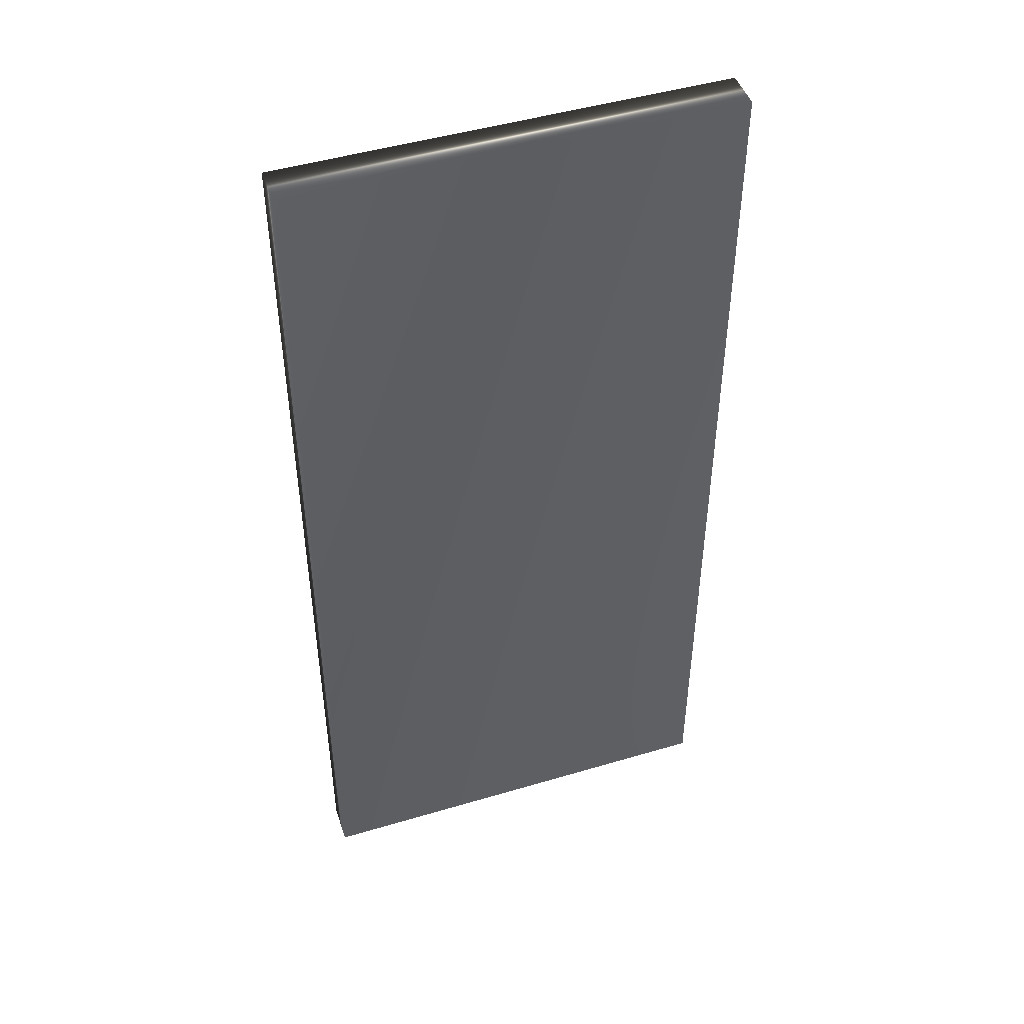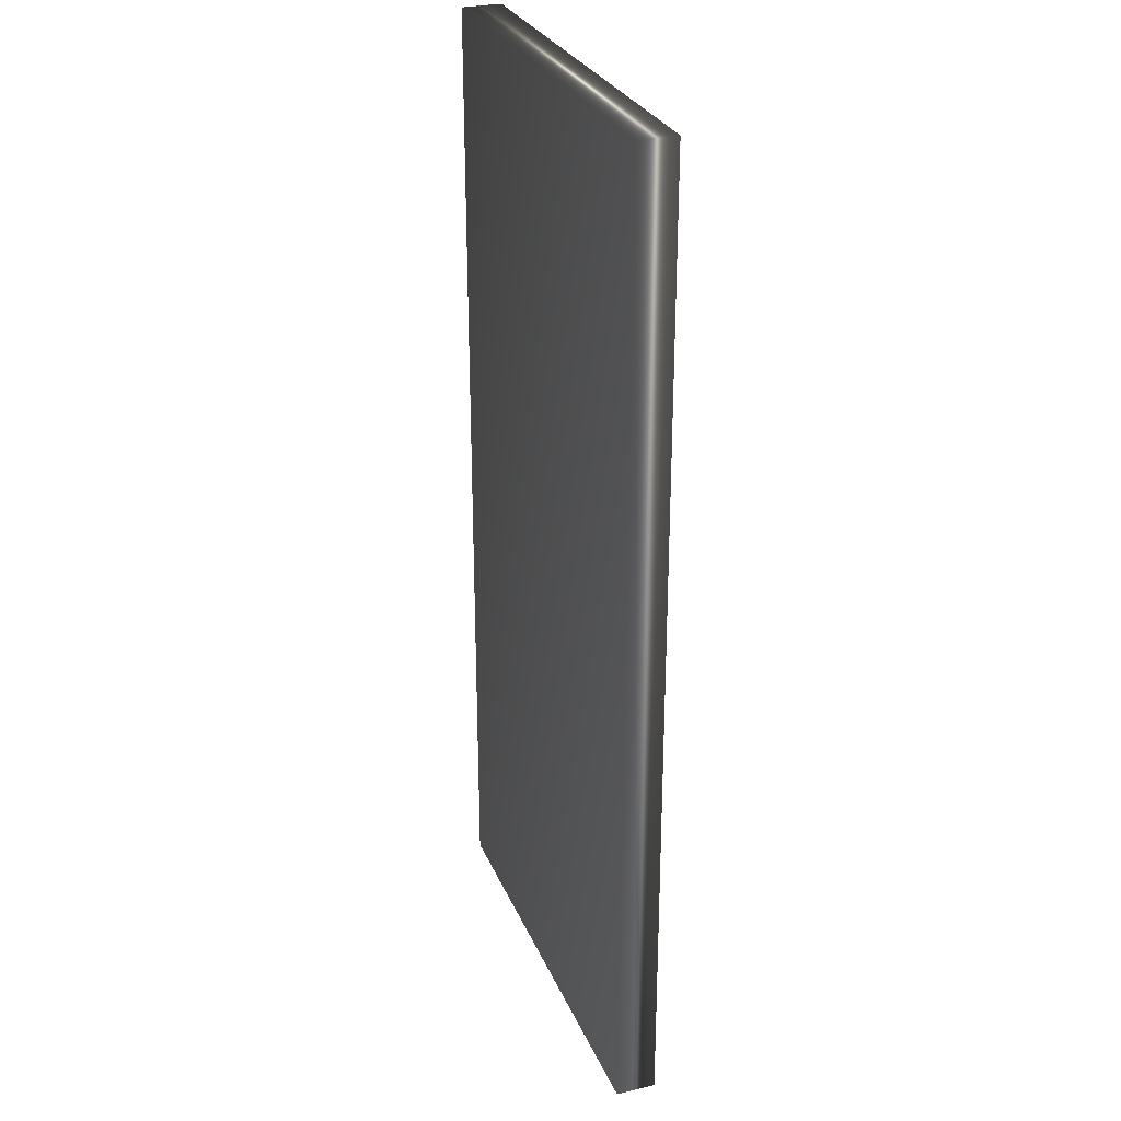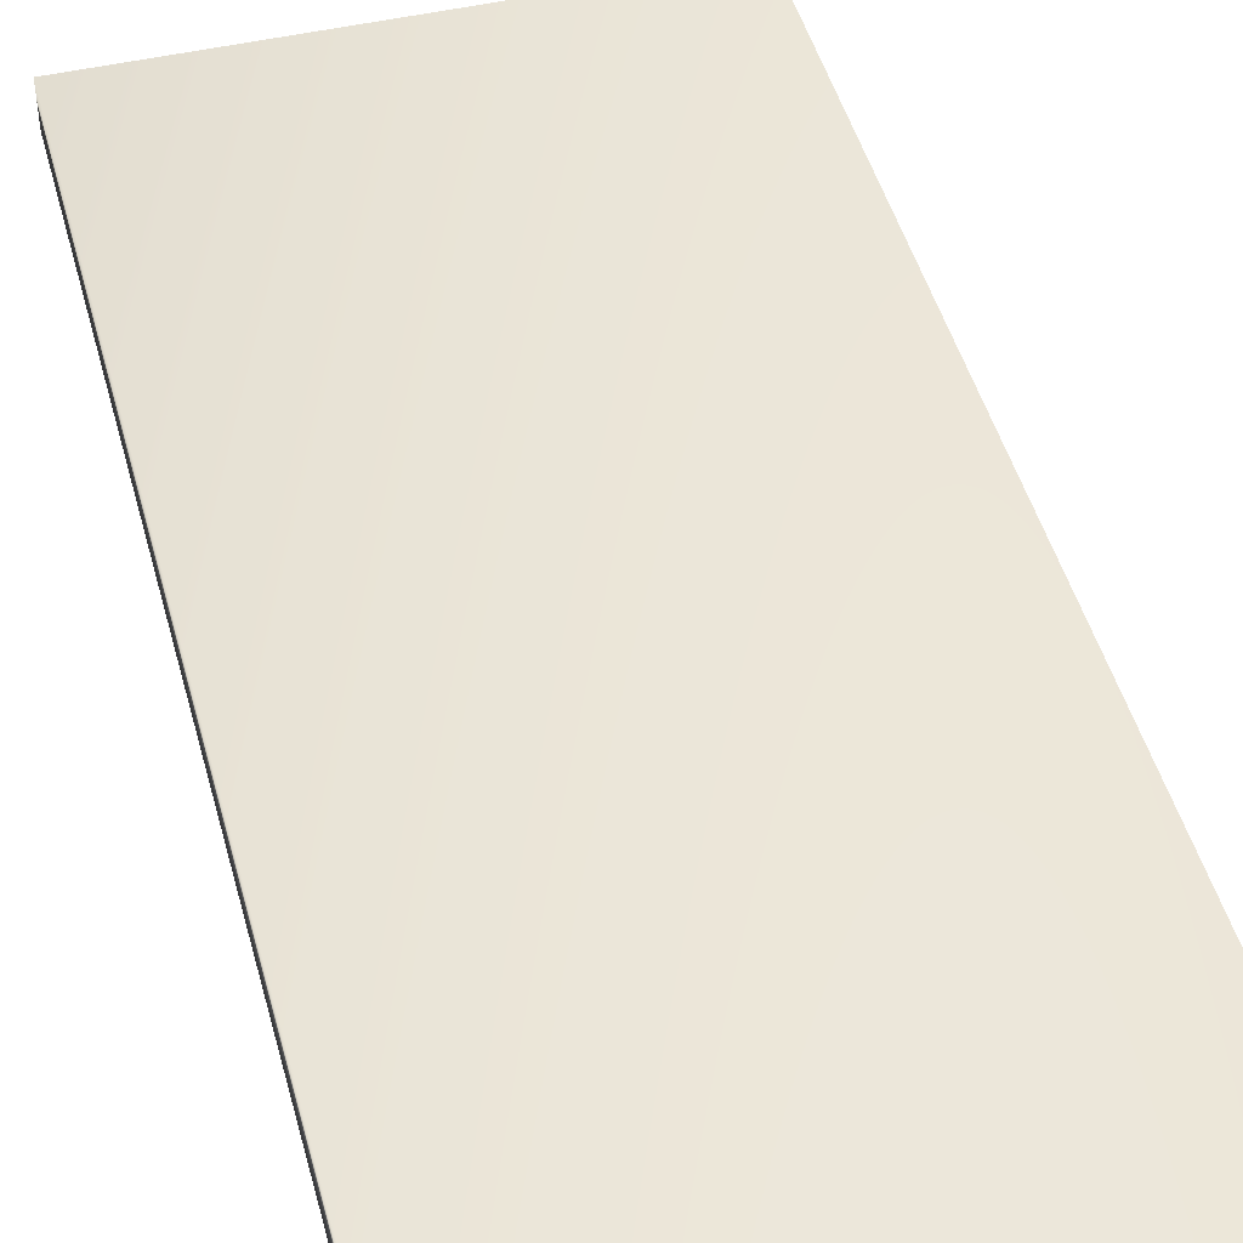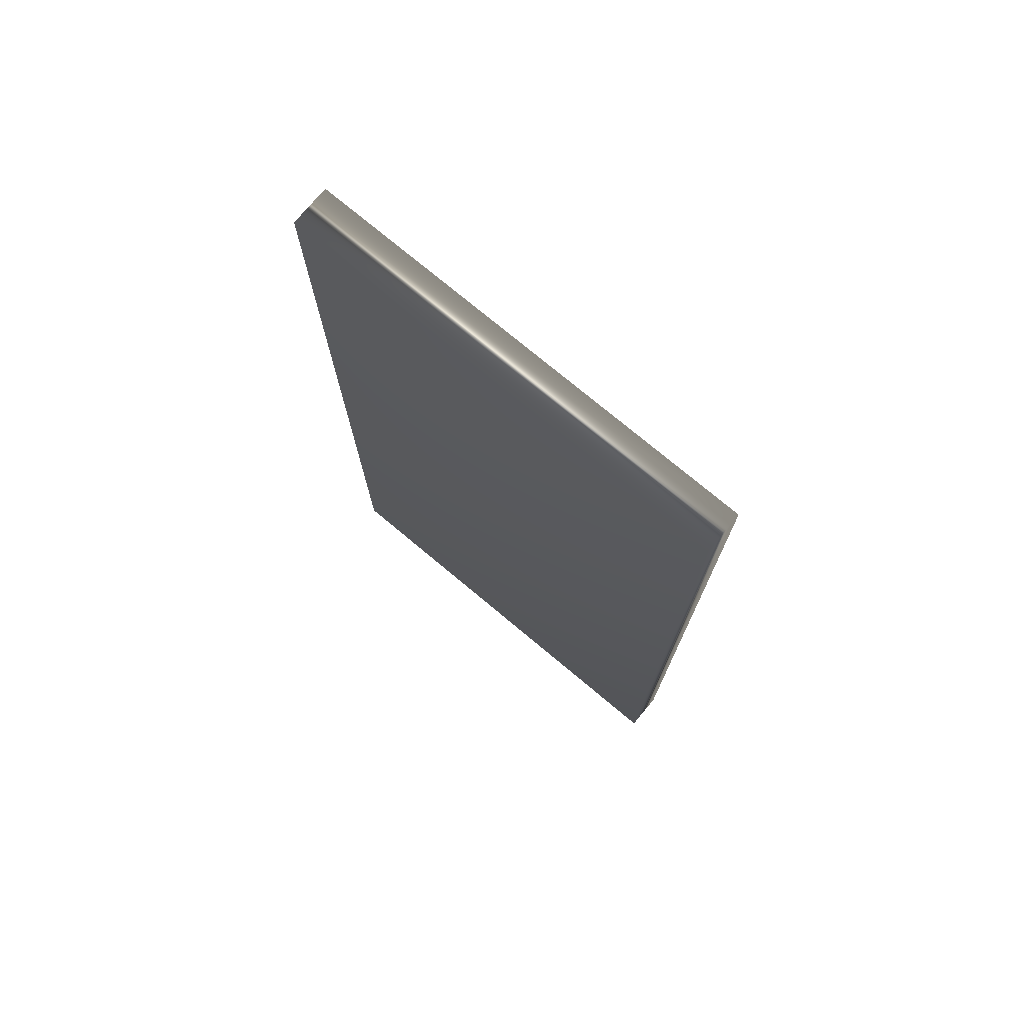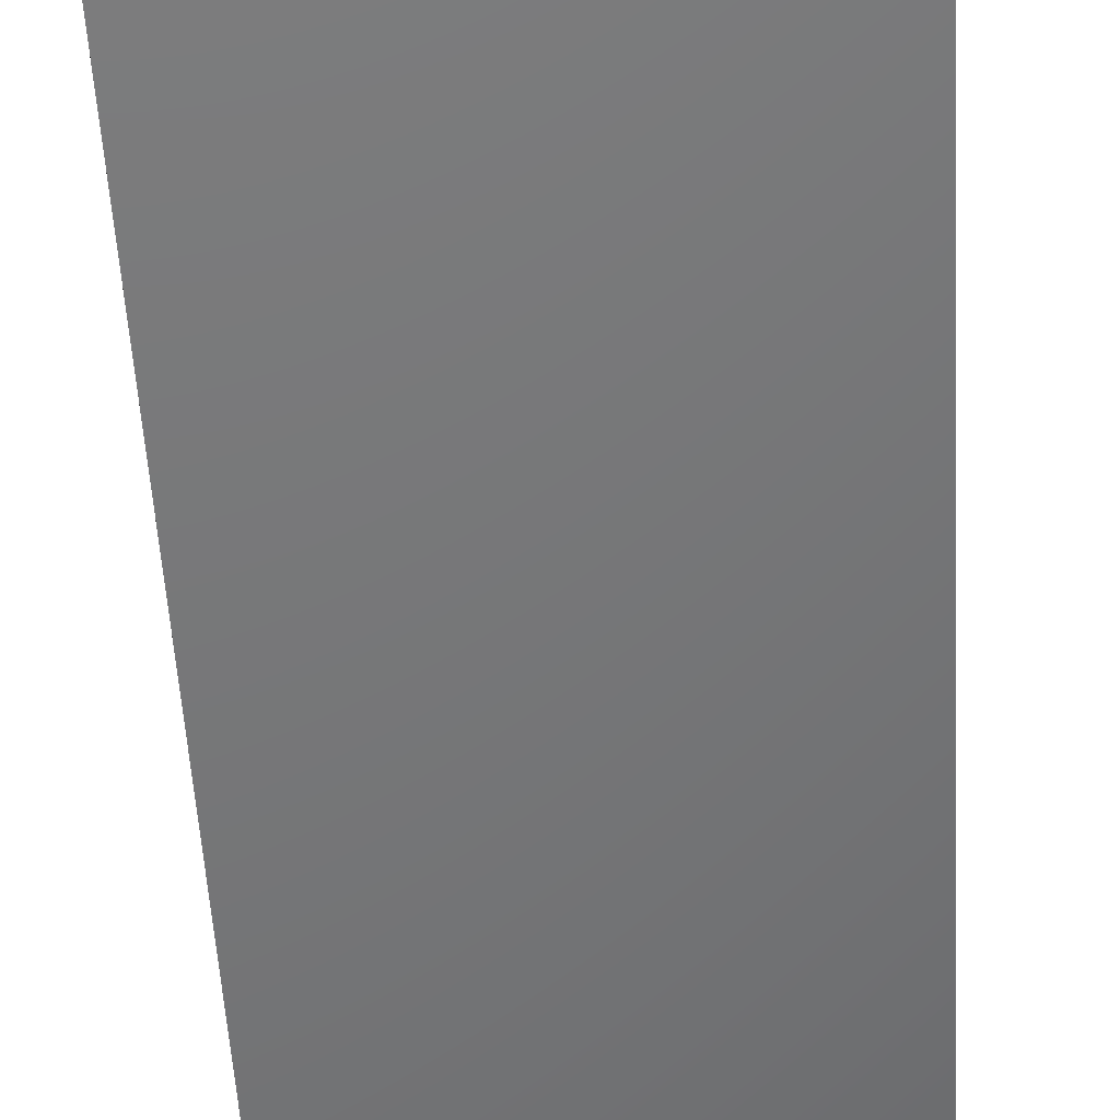
<metadata>
{"format":"obj","ext":"obj","renderer":"f3d","projection":"perspective","resolution":1024,"background":"white","views":[{"elev":47.2,"azim":161.4,"up":"+Y"},{"elev":28.5,"azim":-109.8,"up":"+Y"},{"elev":46.3,"azim":-14.8,"up":"+Z"},{"elev":75.7,"azim":-140.2,"up":"+Y"},{"elev":-57.0,"azim":-176.6,"up":"+Z"}]}
</metadata>
<code>
v -21.35 23.75 -114.5
v -21.35 37.25 -114.5
v -21.35 23.75 -115.1
v -21.35 37.25 -115.1
v -15.21 23.75 -114.5
v -15.21 37.25 -114.5
v -15.21 23.75 -115.1
v -15.21 37.25 -115.1
f 1 2 3
f 3 2 4
f 5 6 1
f 1 6 2
f 1 3 5
f 5 3 7
f 6 8 2
f 2 8 4
f 3 4 7
f 7 4 8
f 6 5 8
f 8 5 7

</code>
